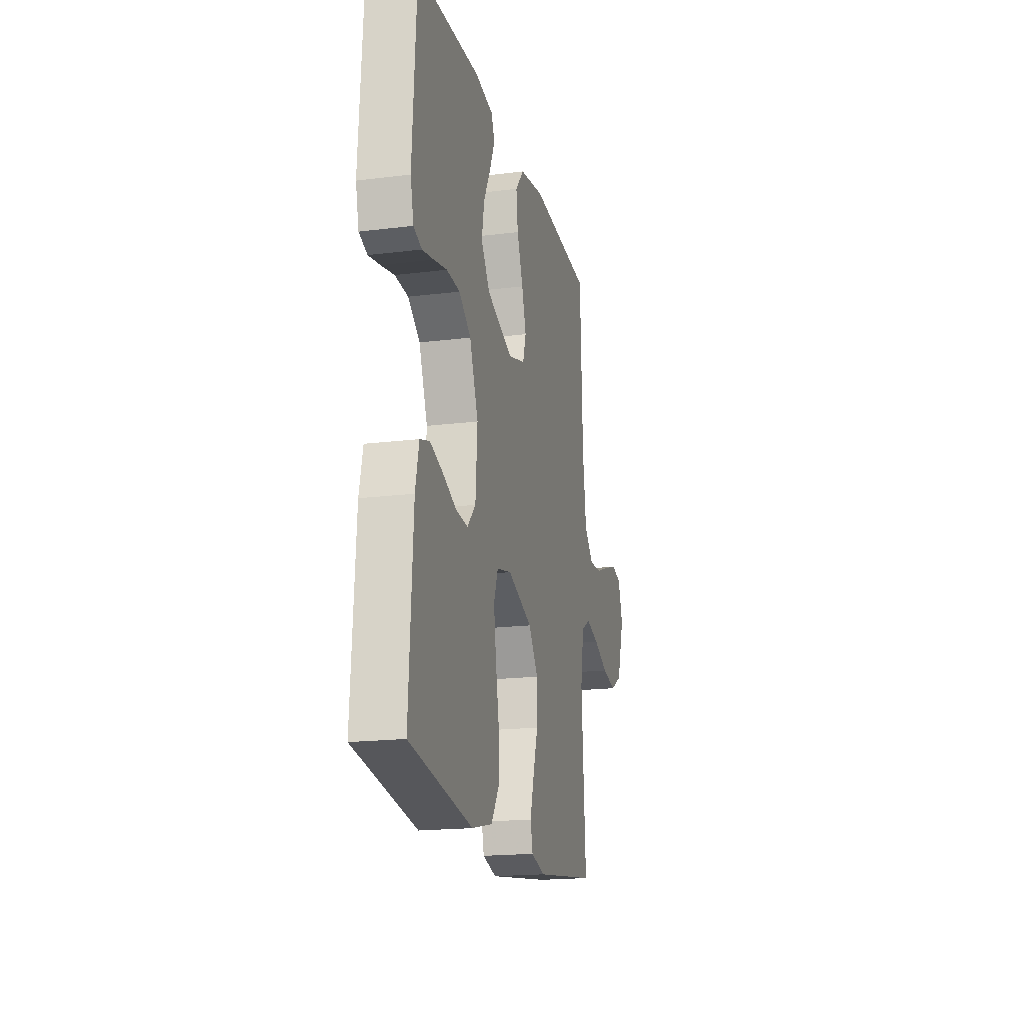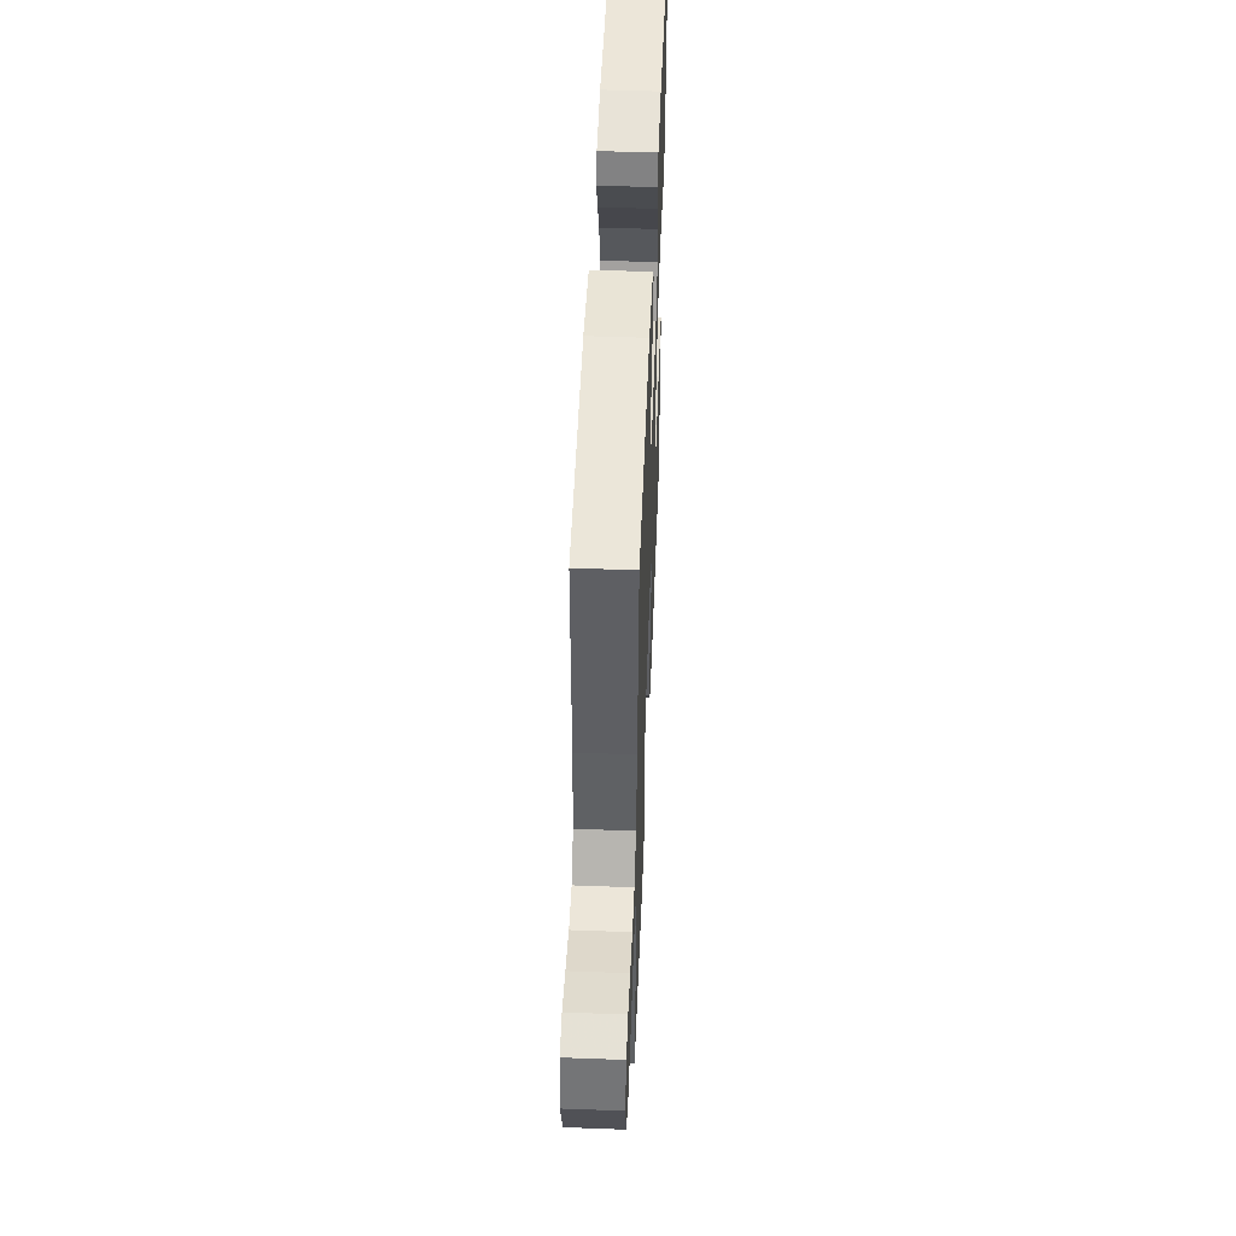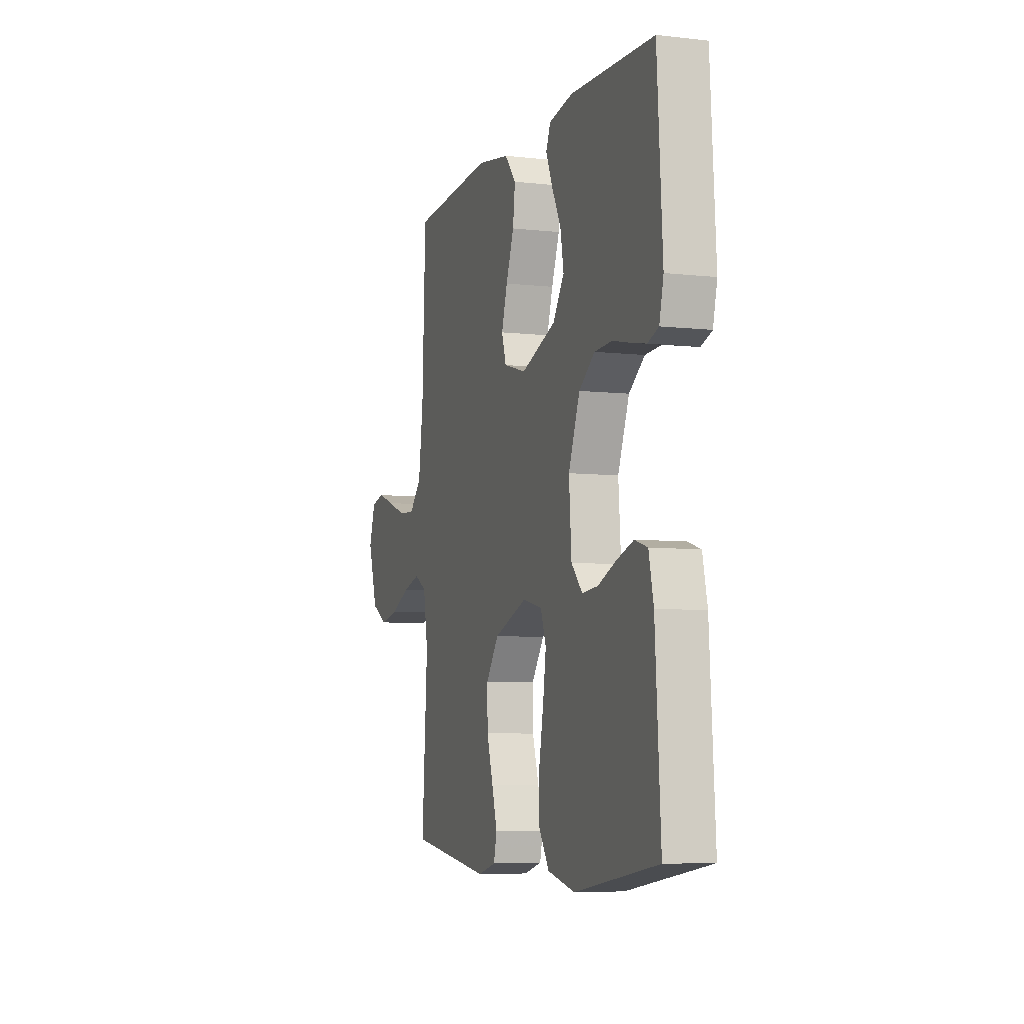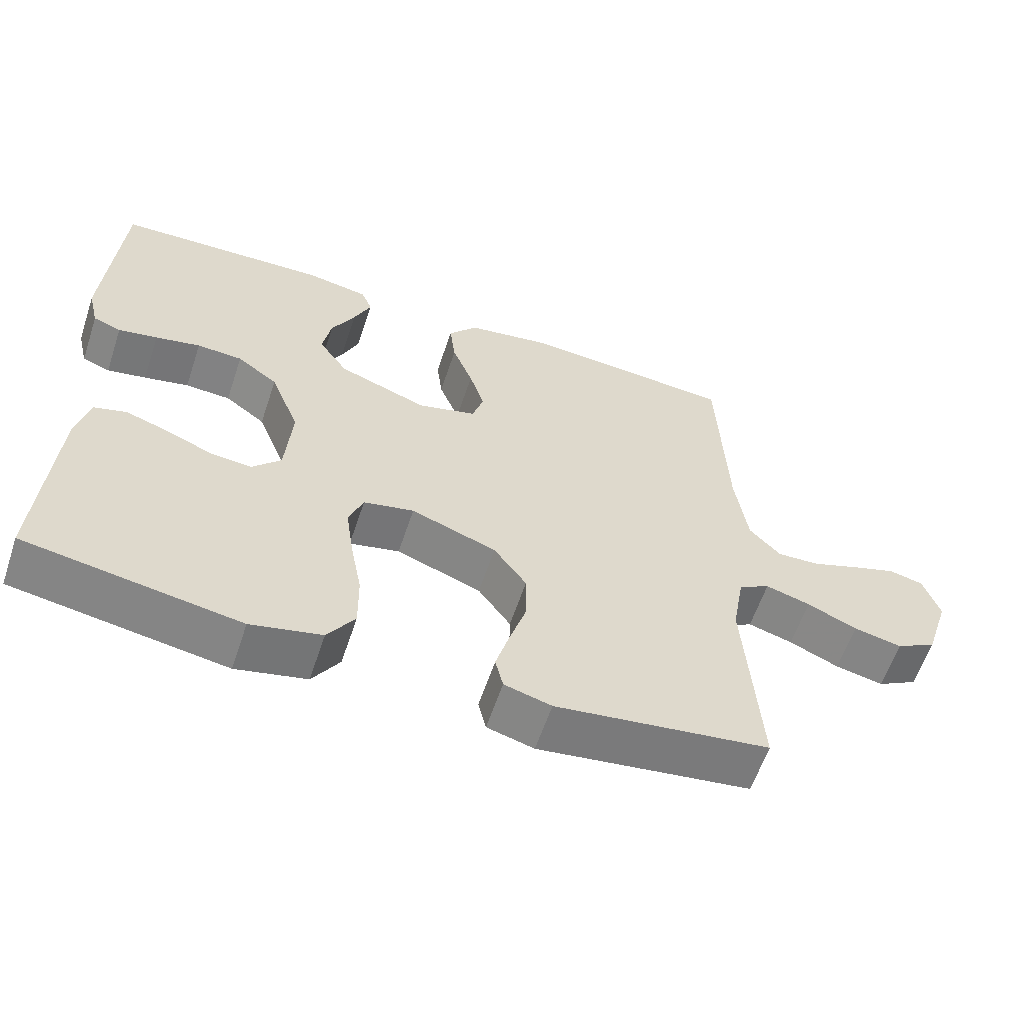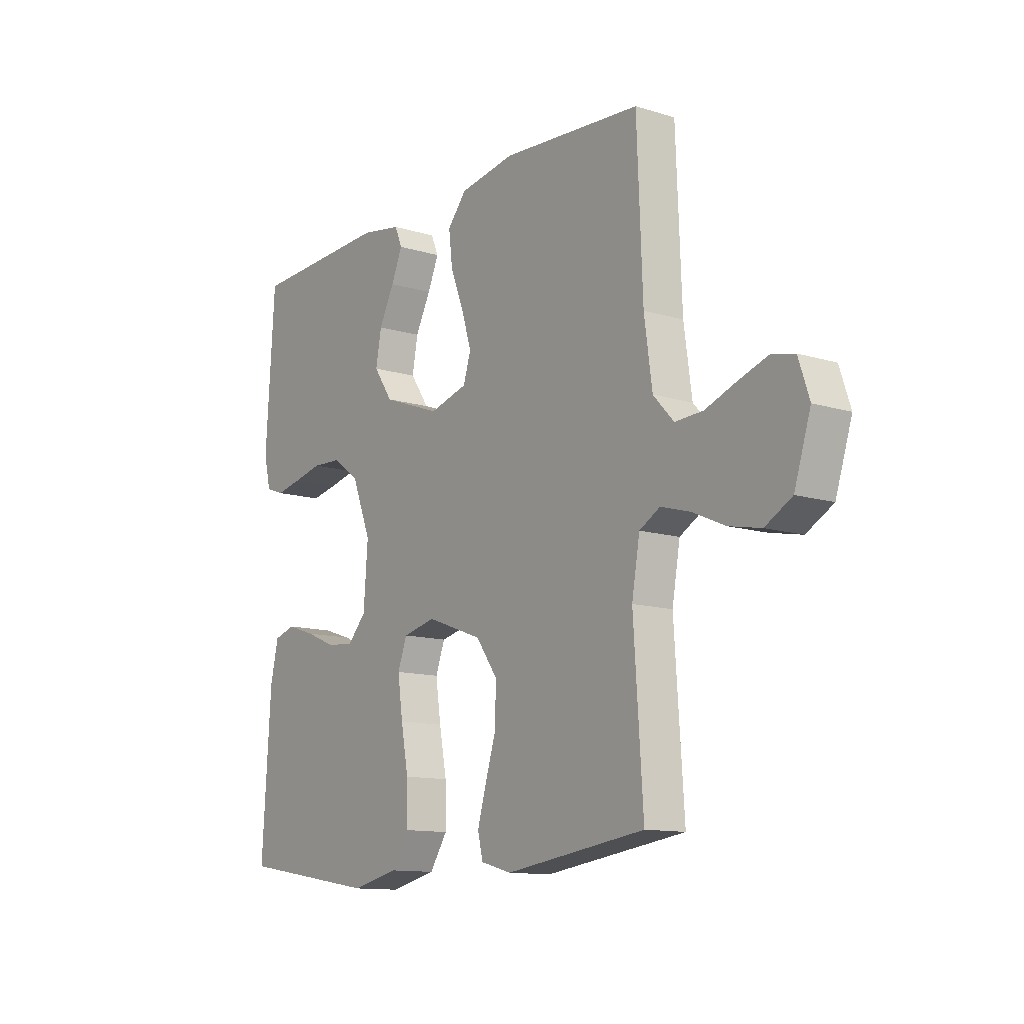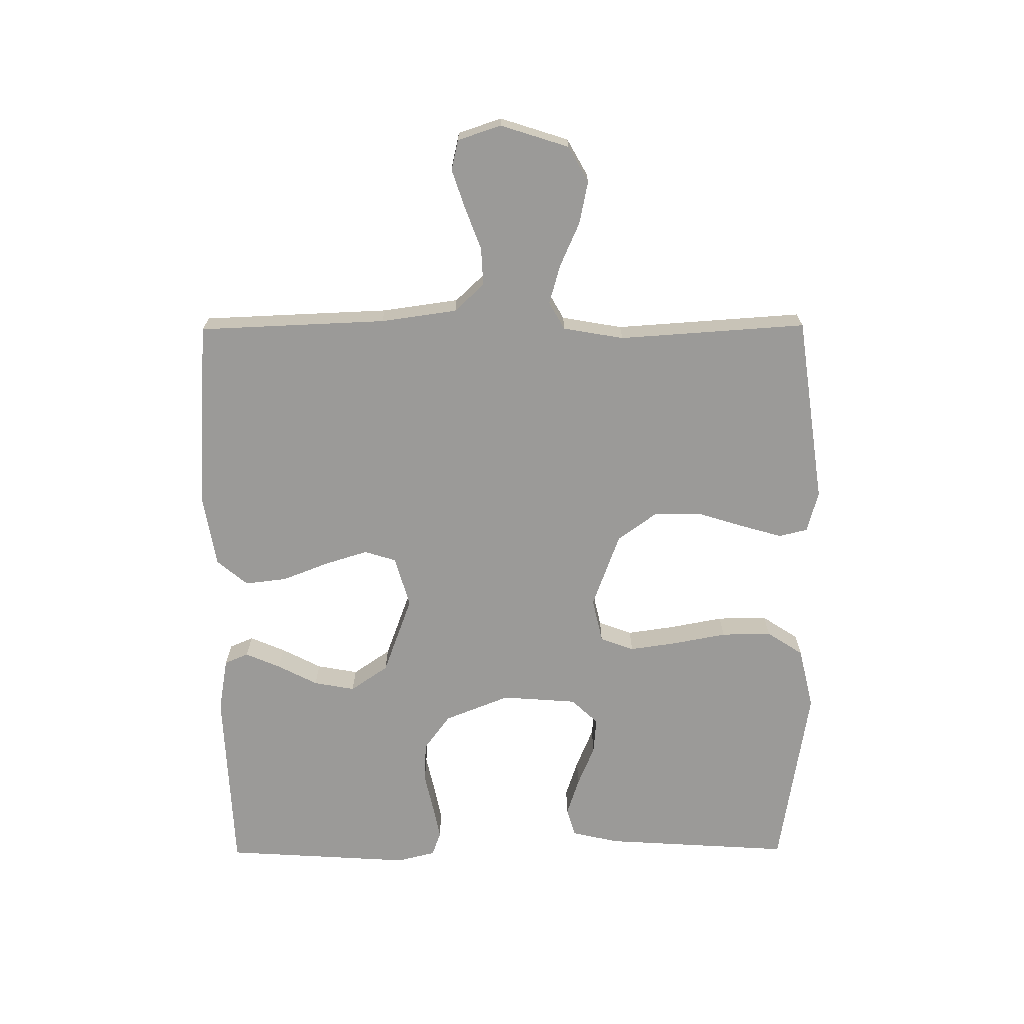
<metadata>
{"format":"obj","ext":"obj","renderer":"f3d","projection":"perspective","resolution":1024,"background":"white","views":[{"elev":-18.4,"azim":-76.5,"up":"+Z"},{"elev":51.8,"azim":92.3,"up":"+Z"},{"elev":-6.5,"azim":-108.5,"up":"+Z"},{"elev":-60.2,"azim":-18.5,"up":"+Z"},{"elev":-12.2,"azim":54.2,"up":"+Z"},{"elev":-69.3,"azim":90.4,"up":"+Y"}]}
</metadata>
<code>
v 0.5 0.07 -0.5
v 0.2 0.07 -0.542
v 0.134 0.07 -0.524
v 0.123 0.07 -0.478
v 0.142 0.07 -0.412
v 0.165 0.07 -0.338
v 0.166 0.07 -0.263
v 0.12 0.07 -0.199
v 0 0.07 -0.155
v -0.071 0.07 -0.171
v -0.091 0.07 -0.225
v -0.08 0.07 -0.302
v -0.064 0.07 -0.387
v -0.063 0.07 -0.467
v -0.101 0.07 -0.525
v -0.2 0.07 -0.548
v -0.5 0.07 -0.5
v -0.481 0.07 -0.2
v -0.464 0.07 -0.125
v -0.418 0.07 -0.111
v -0.357 0.07 -0.131
v -0.292 0.07 -0.158
v -0.234 0.07 -0.163
v -0.194 0.07 -0.12
v -0.185 0.07 0
v -0.226 0.07 0.104
v -0.283 0.07 0.146
v -0.347 0.07 0.149
v -0.41 0.07 0.135
v -0.465 0.07 0.124
v -0.504 0.07 0.138
v -0.519 0.07 0.2
v -0.5 0.07 0.5
v -0.2 0.07 0.513
v -0.113 0.07 0.498
v -0.097 0.07 0.46
v -0.121 0.07 0.404
v -0.154 0.07 0.34
v -0.166 0.07 0.274
v -0.125 0.07 0.214
v 0 0.07 0.168
v 0.082 0.07 0.191
v 0.098 0.07 0.242
v 0.077 0.07 0.31
v 0.048 0.07 0.385
v 0.04 0.07 0.452
v 0.081 0.07 0.501
v 0.2 0.07 0.521
v 0.5 0.07 0.5
v 0.512 0.07 0.2
v 0.529 0.07 0.078
v 0.573 0.07 0.031
v 0.633 0.07 0.034
v 0.7 0.07 0.059
v 0.763 0.07 0.08
v 0.811 0.07 0.069
v 0.834 0.07 0
v 0.799 0.07 -0.109
v 0.742 0.07 -0.141
v 0.674 0.07 -0.127
v 0.604 0.07 -0.096
v 0.541 0.07 -0.078
v 0.497 0.07 -0.103
v 0.48 0.07 -0.2
v 0.5 0 -0.5
v 0.2 0 -0.542
v 0.134 0 -0.524
v 0.123 0 -0.478
v 0.142 0 -0.412
v 0.165 0 -0.338
v 0.166 0 -0.263
v 0.12 0 -0.199
v 0 0 -0.155
v -0.071 0 -0.171
v -0.091 0 -0.225
v -0.08 0 -0.302
v -0.064 0 -0.387
v -0.063 0 -0.467
v -0.101 0 -0.525
v -0.2 0 -0.548
v -0.5 0 -0.5
v -0.481 0 -0.2
v -0.464 0 -0.125
v -0.418 0 -0.111
v -0.357 0 -0.131
v -0.292 0 -0.158
v -0.234 0 -0.163
v -0.194 0 -0.12
v -0.185 0 0
v -0.226 0 0.104
v -0.283 0 0.146
v -0.347 0 0.149
v -0.41 0 0.135
v -0.465 0 0.124
v -0.504 0 0.138
v -0.519 0 0.2
v -0.5 0 0.5
v -0.2 0 0.513
v -0.113 0 0.498
v -0.097 0 0.46
v -0.121 0 0.404
v -0.154 0 0.34
v -0.166 0 0.274
v -0.125 0 0.214
v 0 0 0.168
v 0.082 0 0.191
v 0.098 0 0.242
v 0.077 0 0.31
v 0.048 0 0.385
v 0.04 0 0.452
v 0.081 0 0.501
v 0.2 0 0.521
v 0.5 0 0.5
v 0.512 0 0.2
v 0.529 0 0.078
v 0.573 0 0.031
v 0.633 0 0.034
v 0.7 0 0.059
v 0.763 0 0.08
v 0.811 0 0.069
v 0.834 0 0
v 0.799 0 -0.109
v 0.742 0 -0.141
v 0.674 0 -0.127
v 0.604 0 -0.096
v 0.541 0 -0.078
v 0.497 0 -0.103
v 0.48 0 -0.2
f 59 60 61
f 58 59 61
f 57 58 61
f 56 57 61
f 55 56 61
f 54 55 61
f 53 54 61
f 52 53 61 62
f 51 52 62 63
f 48 49 50
f 47 48 50
f 46 47 50
f 45 46 50
f 44 45 50
f 50 51 63
f 44 50 63
f 43 44 63
f 36 37 38
f 35 36 38
f 34 35 38
f 33 34 38
f 32 33 38
f 31 32 38
f 30 31 38
f 29 30 38
f 28 29 38
f 27 28 38 39
f 26 27 39 40
f 20 21 22
f 19 20 22
f 18 19 22
f 17 18 22
f 16 17 22
f 15 16 22
f 14 15 22
f 13 14 22
f 12 13 22
f 11 12 22 23
f 10 11 23 24
f 4 5 6
f 3 4 6
f 2 3 6
f 1 2 6
f 64 1 6
f 64 6 7
f 64 7 8
f 63 64 8
f 43 63 8
f 42 43 8
f 41 42 8 9
f 41 9 10
f 40 41 10
f 26 40 10
f 25 26 10
f 10 24 25
f 125 124 123
f 125 123 122
f 125 122 121
f 125 121 120
f 125 120 119
f 125 119 118
f 125 118 117
f 126 125 117 116
f 127 126 116 115
f 114 113 112
f 114 112 111
f 114 111 110
f 114 110 109
f 114 109 108
f 127 115 114
f 127 114 108
f 127 108 107
f 102 101 100
f 102 100 99
f 102 99 98
f 102 98 97
f 102 97 96
f 102 96 95
f 102 95 94
f 102 94 93
f 102 93 92
f 103 102 92 91
f 104 103 91 90
f 86 85 84
f 86 84 83
f 86 83 82
f 86 82 81
f 86 81 80
f 86 80 79
f 86 79 78
f 86 78 77
f 86 77 76
f 87 86 76 75
f 88 87 75 74
f 70 69 68
f 70 68 67
f 70 67 66
f 70 66 65
f 70 65 128
f 71 70 128
f 72 71 128
f 72 128 127
f 72 127 107
f 72 107 106
f 73 72 106 105
f 74 73 105
f 74 105 104
f 74 104 90
f 74 90 89
f 89 88 74
f 1 65 66 2
f 2 66 67 3
f 3 67 68 4
f 4 68 69 5
f 5 69 70 6
f 6 70 71 7
f 7 71 72 8
f 8 72 73 9
f 9 73 74 10
f 10 74 75 11
f 11 75 76 12
f 12 76 77 13
f 13 77 78 14
f 14 78 79 15
f 15 79 80 16
f 16 80 81 17
f 17 81 82 18
f 18 82 83 19
f 19 83 84 20
f 20 84 85 21
f 21 85 86 22
f 22 86 87 23
f 23 87 88 24
f 24 88 89 25
f 25 89 90 26
f 26 90 91 27
f 27 91 92 28
f 28 92 93 29
f 29 93 94 30
f 30 94 95 31
f 31 95 96 32
f 32 96 97 33
f 33 97 98 34
f 34 98 99 35
f 35 99 100 36
f 36 100 101 37
f 37 101 102 38
f 38 102 103 39
f 39 103 104 40
f 40 104 105 41
f 41 105 106 42
f 42 106 107 43
f 43 107 108 44
f 44 108 109 45
f 45 109 110 46
f 46 110 111 47
f 47 111 112 48
f 48 112 113 49
f 49 113 114 50
f 50 114 115 51
f 51 115 116 52
f 52 116 117 53
f 53 117 118 54
f 54 118 119 55
f 55 119 120 56
f 56 120 121 57
f 57 121 122 58
f 58 122 123 59
f 59 123 124 60
f 60 124 125 61
f 61 125 126 62
f 62 126 127 63
f 63 127 128 64
f 64 128 65 1

</code>
